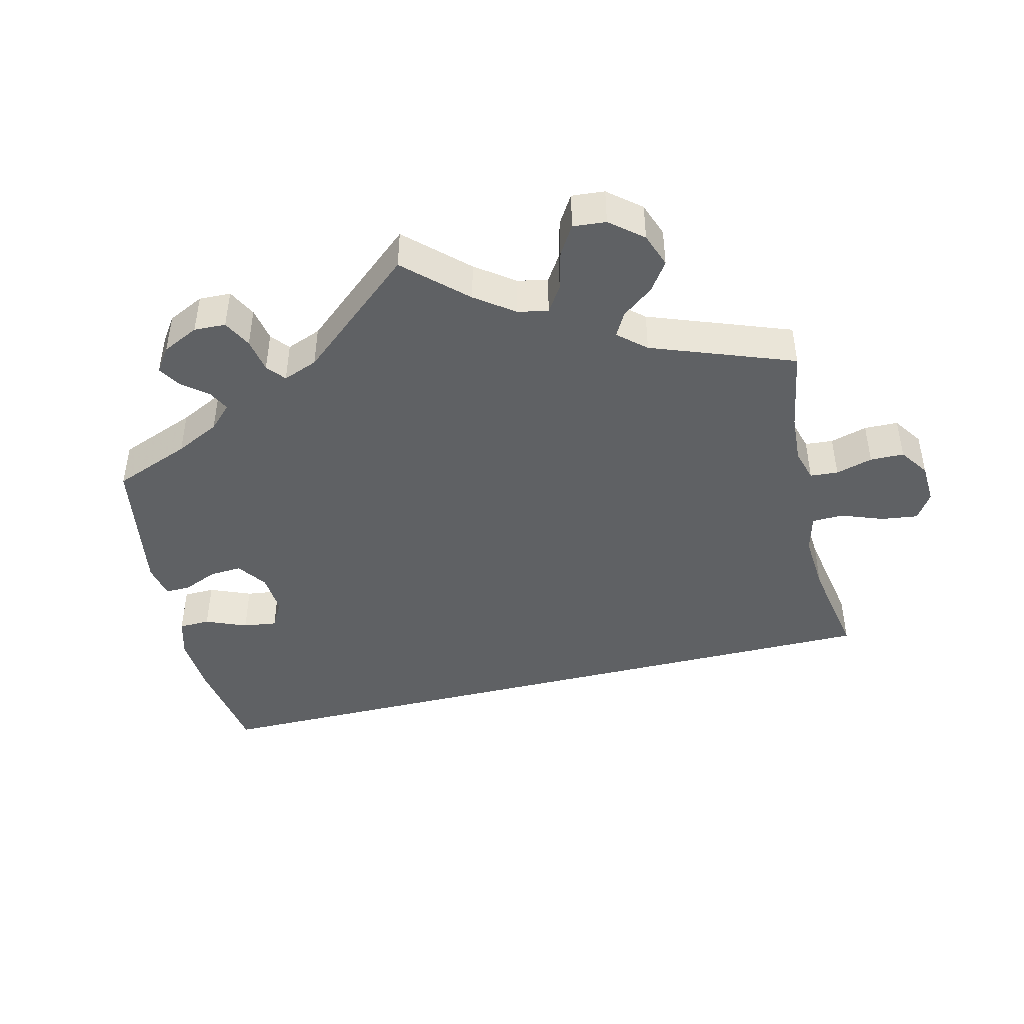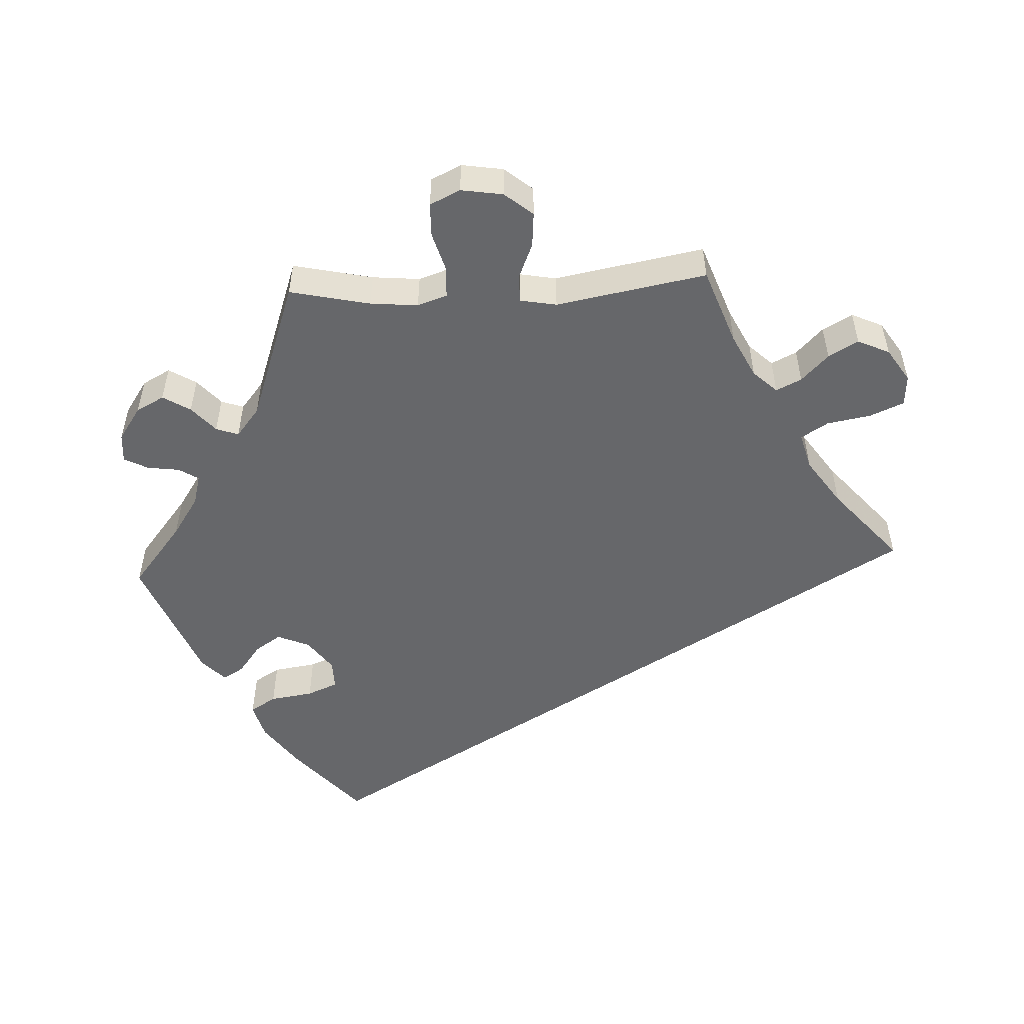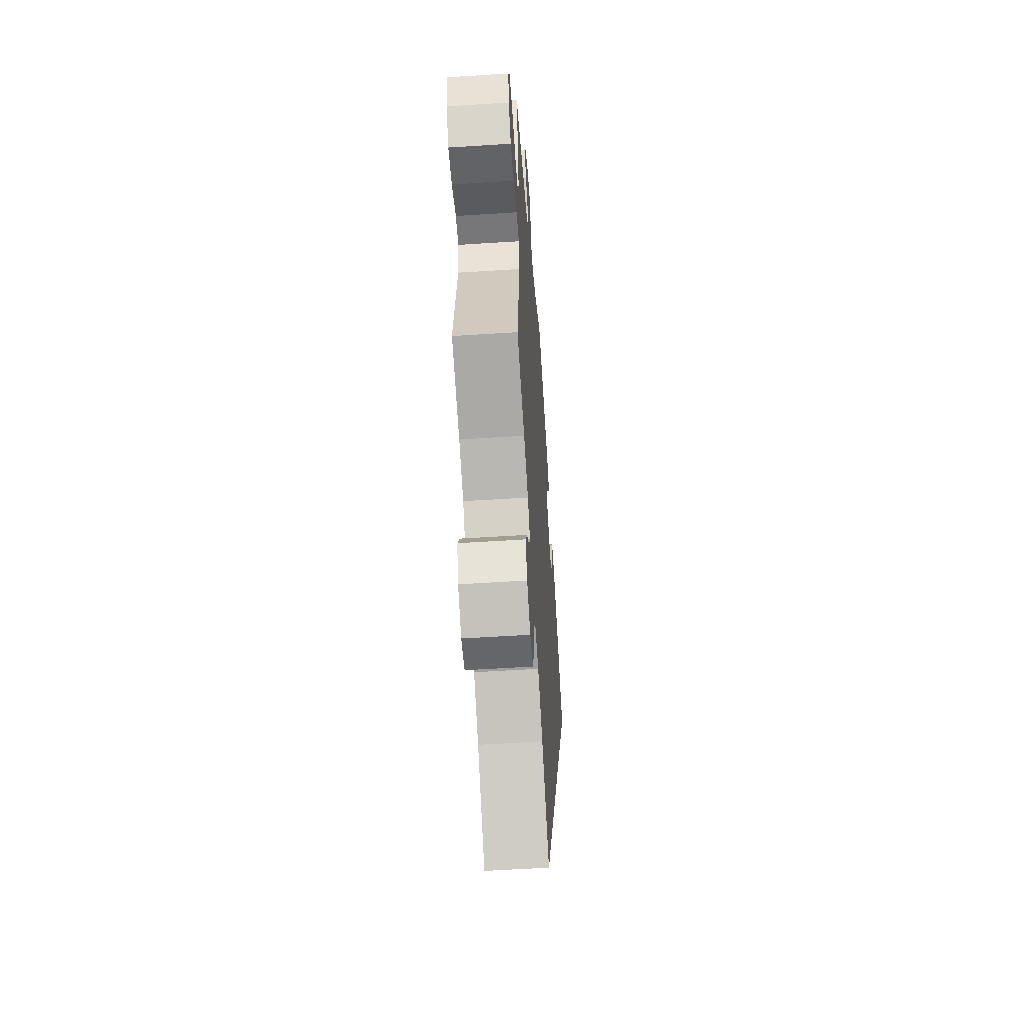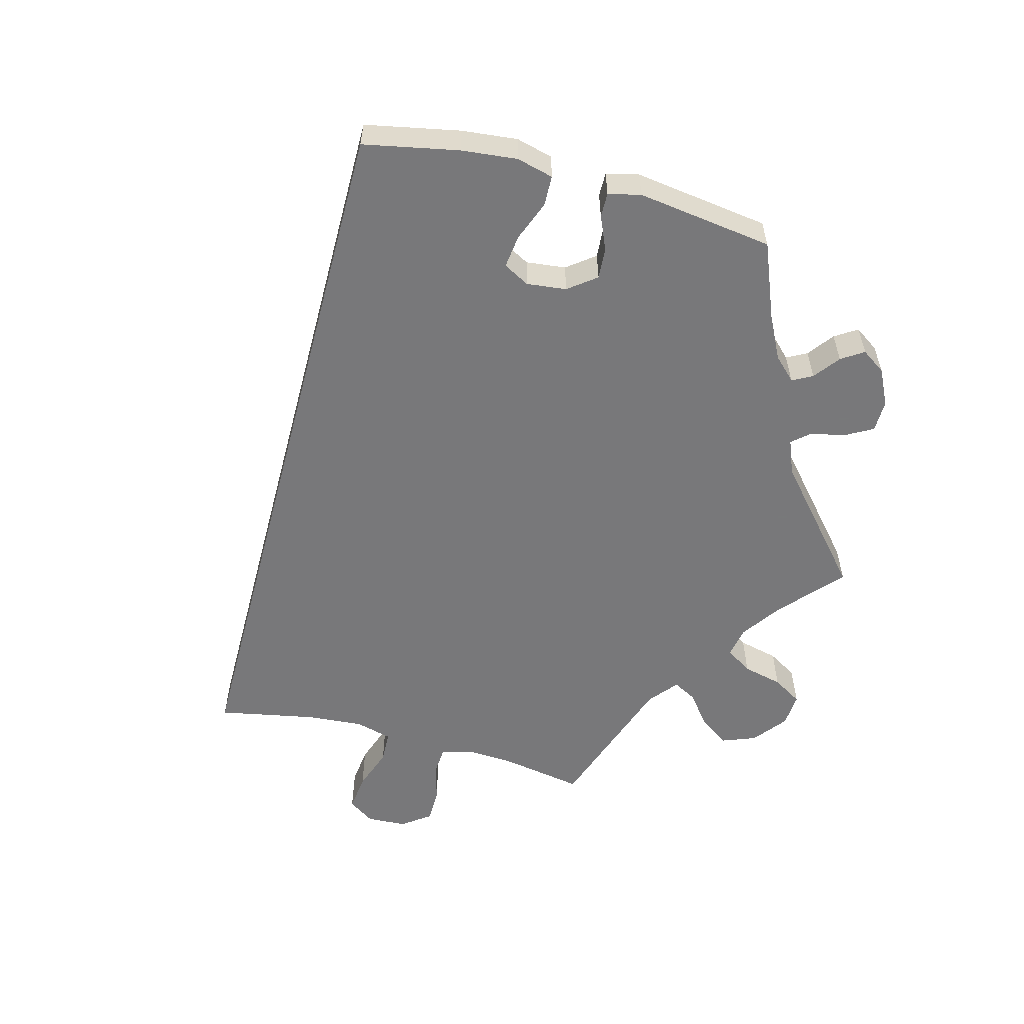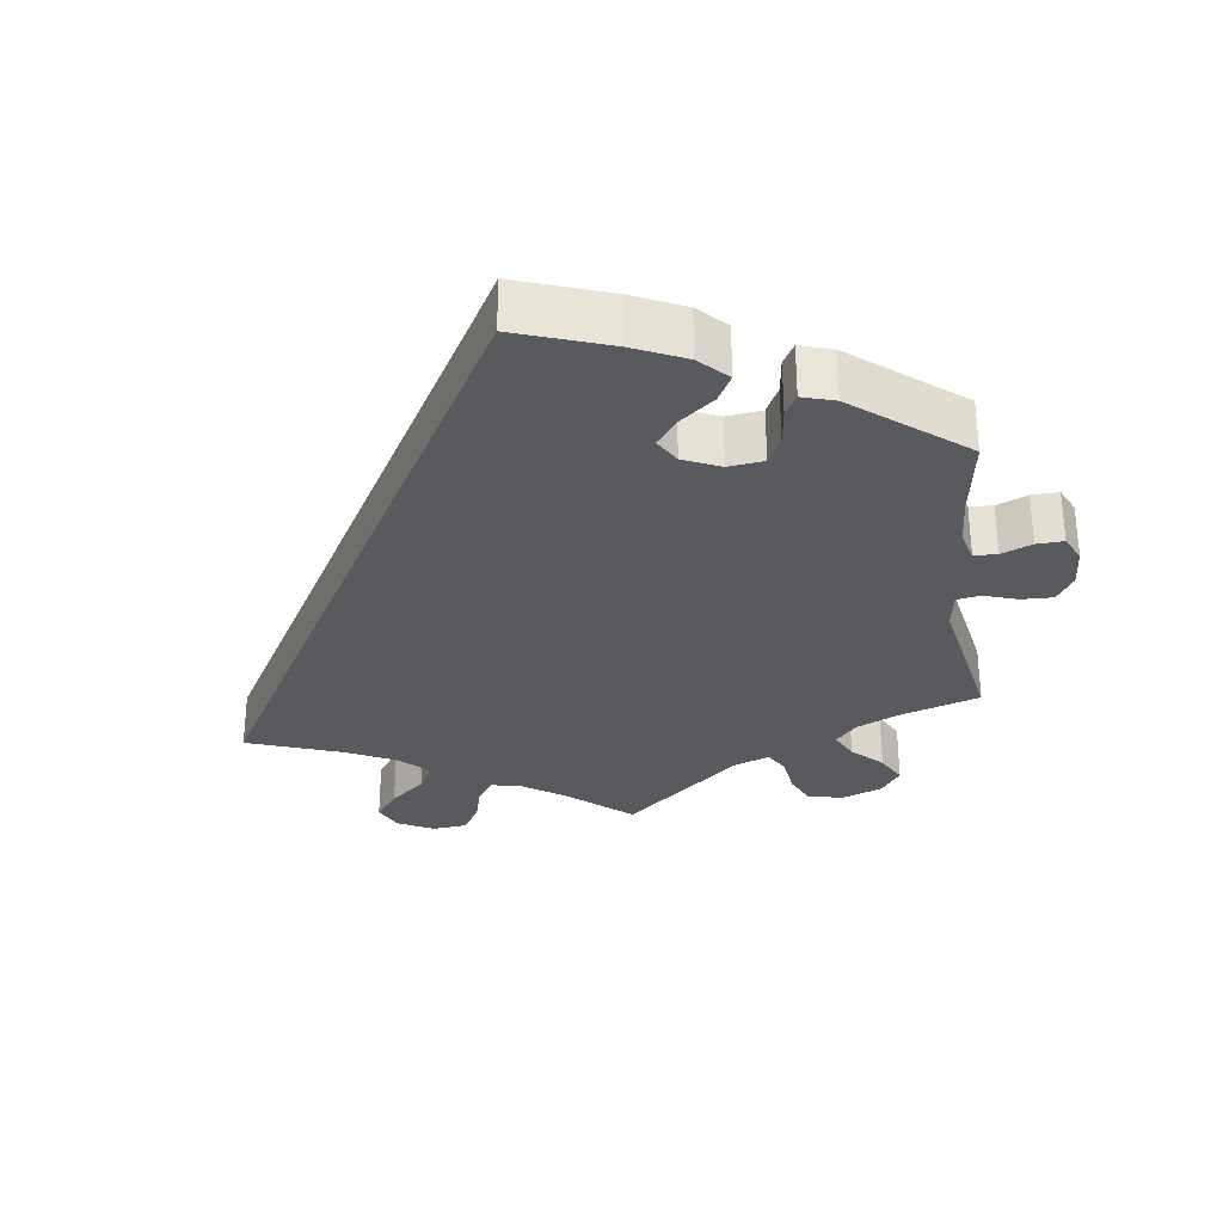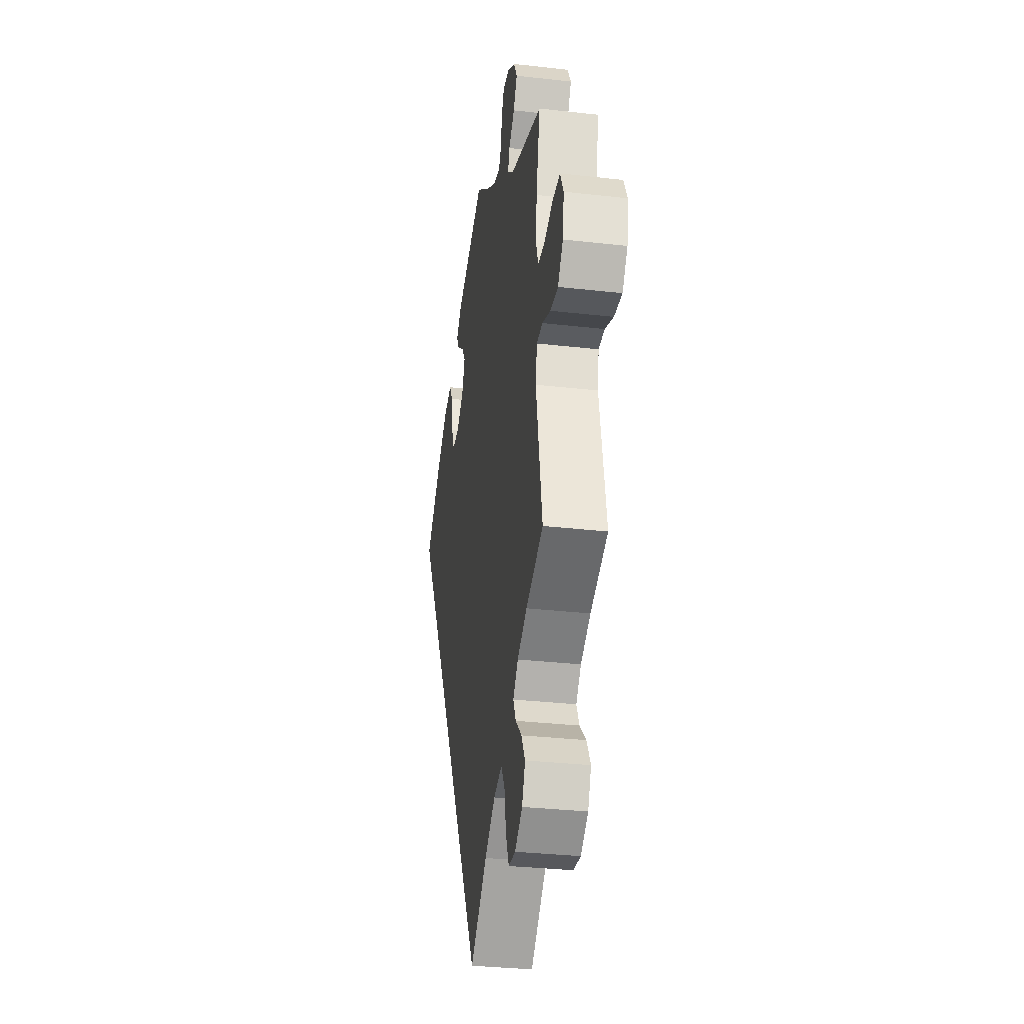
<metadata>
{"format":"obj","ext":"obj","renderer":"f3d","projection":"perspective","resolution":1024,"background":"white","views":[{"elev":-46.4,"azim":73.2,"up":"+Y"},{"elev":-52.2,"azim":92.7,"up":"+Y"},{"elev":-55.7,"azim":93.9,"up":"+Z"},{"elev":-57.6,"azim":-44.8,"up":"+Y"},{"elev":-30.8,"azim":-52.6,"up":"+Y"},{"elev":-32.4,"azim":81.0,"up":"+Z"}]}
</metadata>
<code>
v 0.477 0.07 0.178
v 0.471 0.07 0.112
v 0.485 0.07 0.071
v 0.528 0.07 0.069
v 0.582 0.07 0.085
v 0.629 0.07 0.084
v 0.649 0.07 0.042
v 0.64 0.07 -0.016
v 0.608 0.07 -0.055
v 0.56 0.07 -0.051
v 0.509 0.07 -0.03
v 0.472 0.07 -0.031
v 0.463 0.07 -0.081
v 0.501 0.07 -0.289
v 0.395 0.07 -0.328
v 0.335 0.07 -0.358
v 0.304 0.07 -0.391
v 0.321 0.07 -0.426
v 0.359 0.07 -0.463
v 0.382 0.07 -0.504
v 0.362 0.07 -0.548
v 0.316 0.07 -0.578
v 0.273 0.07 -0.575
v 0.253 0.07 -0.528
v 0.242 0.07 -0.467
v 0.219 0.07 -0.43
v 0.168 0.07 -0.444
v 0.103 0.07 -0.489
v 0 0.07 -0.578
v -0.501 0.07 0.288
v -0.399 0.07 0.377
v -0.335 0.07 0.423
v -0.284 0.07 0.437
v -0.262 0.07 0.401
v -0.253 0.07 0.341
v -0.235 0.07 0.298
v -0.194 0.07 0.299
v -0.149 0.07 0.332
v -0.13 0.07 0.377
v -0.154 0.07 0.413
v -0.195 0.07 0.444
v -0.212 0.07 0.473
v -0.178 0.07 0.505
v 0 0.07 0.577
v 0.088 0.07 0.507
v 0.144 0.07 0.47
v 0.186 0.07 0.459
v 0.203 0.07 0.486
v 0.209 0.07 0.531
v 0.226 0.07 0.564
v 0.266 0.07 0.561
v 0.312 0.07 0.53
v 0.333 0.07 0.491
v 0.31 0.07 0.453
v 0.274 0.07 0.421
v 0.263 0.07 0.39
v 0.303 0.07 0.358
v 0.501 0.07 0.289
v 0.477 0 0.178
v 0.471 0 0.112
v 0.485 0 0.071
v 0.528 0 0.069
v 0.582 0 0.085
v 0.629 0 0.084
v 0.649 0 0.042
v 0.64 0 -0.016
v 0.608 0 -0.055
v 0.56 0 -0.051
v 0.509 0 -0.03
v 0.472 0 -0.031
v 0.463 0 -0.081
v 0.501 0 -0.289
v 0.395 0 -0.328
v 0.335 0 -0.358
v 0.304 0 -0.391
v 0.321 0 -0.426
v 0.359 0 -0.463
v 0.382 0 -0.504
v 0.362 0 -0.548
v 0.316 0 -0.578
v 0.273 0 -0.575
v 0.253 0 -0.528
v 0.242 0 -0.467
v 0.219 0 -0.43
v 0.168 0 -0.444
v 0.103 0 -0.489
v 0 0 -0.578
v -0.501 0 0.288
v -0.399 0 0.377
v -0.335 0 0.423
v -0.284 0 0.437
v -0.262 0 0.401
v -0.253 0 0.341
v -0.235 0 0.298
v -0.194 0 0.299
v -0.149 0 0.332
v -0.13 0 0.377
v -0.154 0 0.413
v -0.195 0 0.444
v -0.212 0 0.473
v -0.178 0 0.505
v 0 0 0.577
v 0.088 0 0.507
v 0.144 0 0.47
v 0.186 0 0.459
v 0.203 0 0.486
v 0.209 0 0.531
v 0.226 0 0.564
v 0.266 0 0.561
v 0.312 0 0.53
v 0.333 0 0.491
v 0.31 0 0.453
v 0.274 0 0.421
v 0.263 0 0.39
v 0.303 0 0.358
v 0.501 0 0.289
f 57 58 1
f 56 57 1 2
f 52 53 54 55
f 52 55 56
f 51 52 56
f 48 49 50 51
f 47 48 51 56
f 46 47 56 2
f 42 43 44 45
f 40 41 42 45
f 39 40 45 46
f 38 39 46 2
f 32 33 34 35
f 32 35 36
f 31 32 36
f 28 29 30 31
f 27 28 31 36
f 26 27 36 37
f 22 23 24 25
f 18 19 20 21
f 17 18 21 22
f 13 14 15
f 12 13 15 16
f 8 9 10 11
f 8 11 12
f 7 8 12
f 4 5 6 7
f 3 4 7 12
f 17 22 25 26
f 17 26 37 38
f 12 16 17 38
f 2 3 12 38
f 59 116 115
f 60 59 115 114
f 113 112 111 110
f 114 113 110
f 114 110 109
f 109 108 107 106
f 114 109 106 105
f 60 114 105 104
f 103 102 101 100
f 103 100 99 98
f 104 103 98 97
f 60 104 97 96
f 93 92 91 90
f 94 93 90
f 94 90 89
f 89 88 87 86
f 94 89 86 85
f 95 94 85 84
f 83 82 81 80
f 79 78 77 76
f 80 79 76 75
f 73 72 71
f 74 73 71 70
f 69 68 67 66
f 70 69 66
f 70 66 65
f 65 64 63 62
f 70 65 62 61
f 84 83 80 75
f 96 95 84 75
f 96 75 74 70
f 96 70 61 60
f 1 59 60 2
f 2 60 61 3
f 3 61 62 4
f 4 62 63 5
f 5 63 64 6
f 6 64 65 7
f 7 65 66 8
f 8 66 67 9
f 9 67 68 10
f 10 68 69 11
f 11 69 70 12
f 12 70 71 13
f 13 71 72 14
f 14 72 73 15
f 15 73 74 16
f 16 74 75 17
f 17 75 76 18
f 18 76 77 19
f 19 77 78 20
f 20 78 79 21
f 21 79 80 22
f 22 80 81 23
f 23 81 82 24
f 24 82 83 25
f 25 83 84 26
f 26 84 85 27
f 27 85 86 28
f 28 86 87 29
f 29 87 88 30
f 30 88 89 31
f 31 89 90 32
f 32 90 91 33
f 33 91 92 34
f 34 92 93 35
f 35 93 94 36
f 36 94 95 37
f 37 95 96 38
f 38 96 97 39
f 39 97 98 40
f 40 98 99 41
f 41 99 100 42
f 42 100 101 43
f 43 101 102 44
f 44 102 103 45
f 45 103 104 46
f 46 104 105 47
f 47 105 106 48
f 48 106 107 49
f 49 107 108 50
f 50 108 109 51
f 51 109 110 52
f 52 110 111 53
f 53 111 112 54
f 54 112 113 55
f 55 113 114 56
f 56 114 115 57
f 57 115 116 58
f 58 116 59 1

</code>
